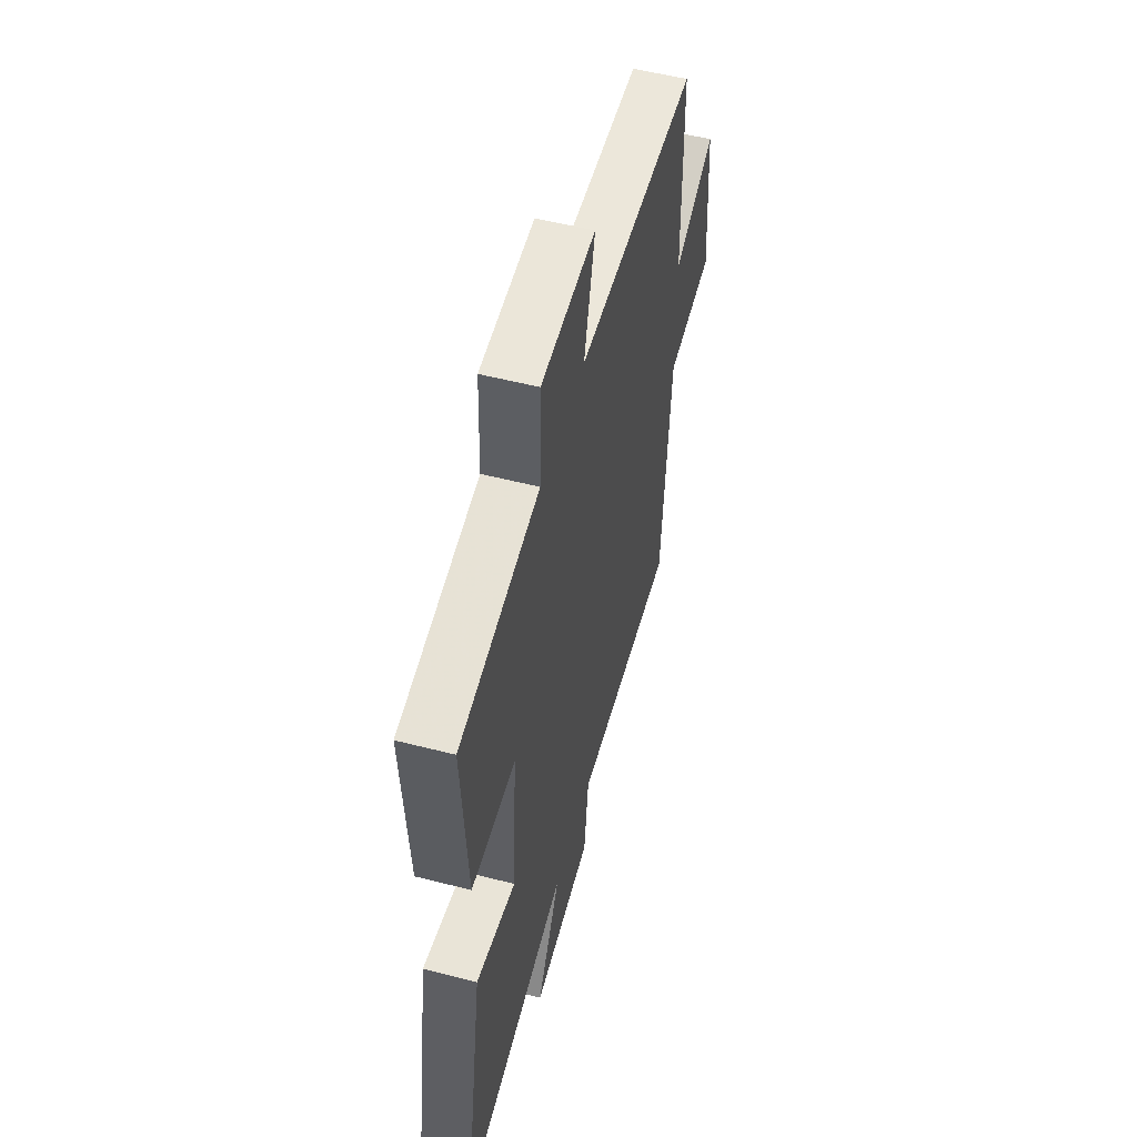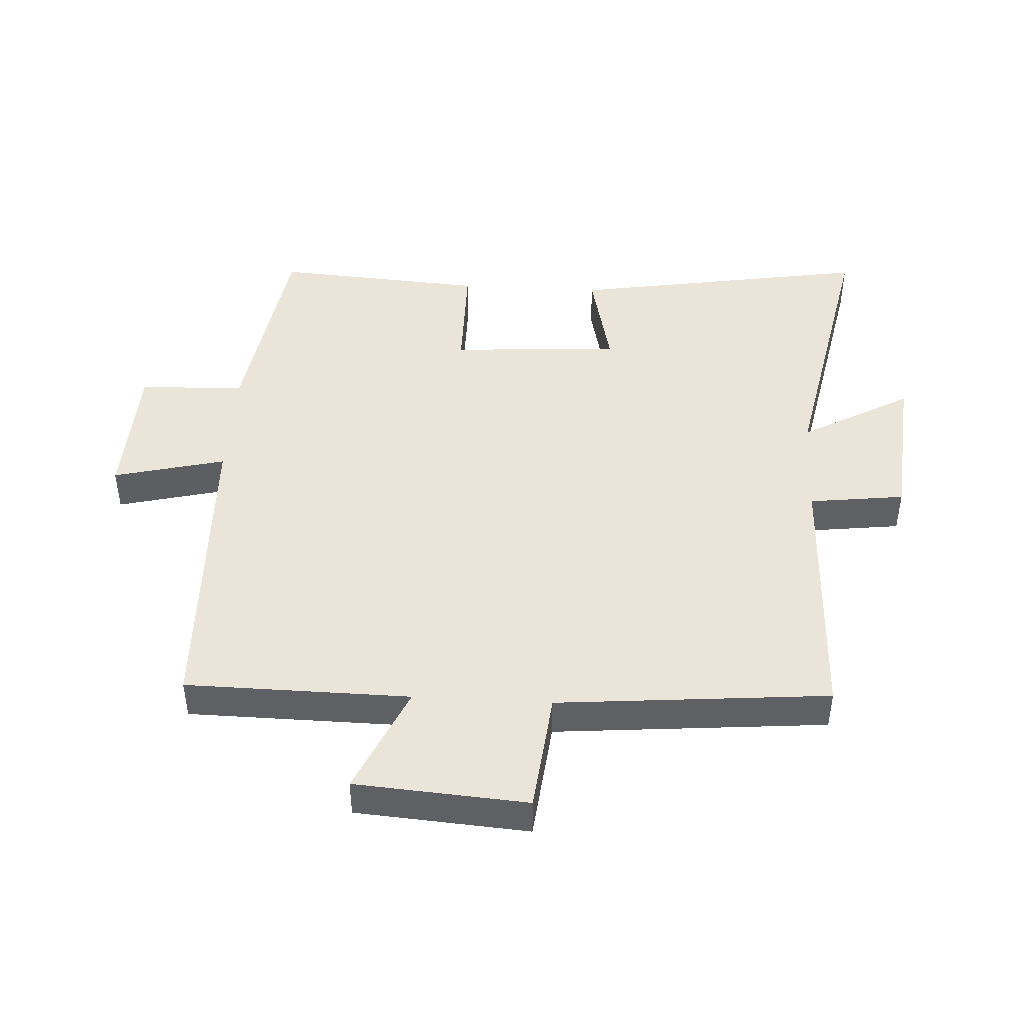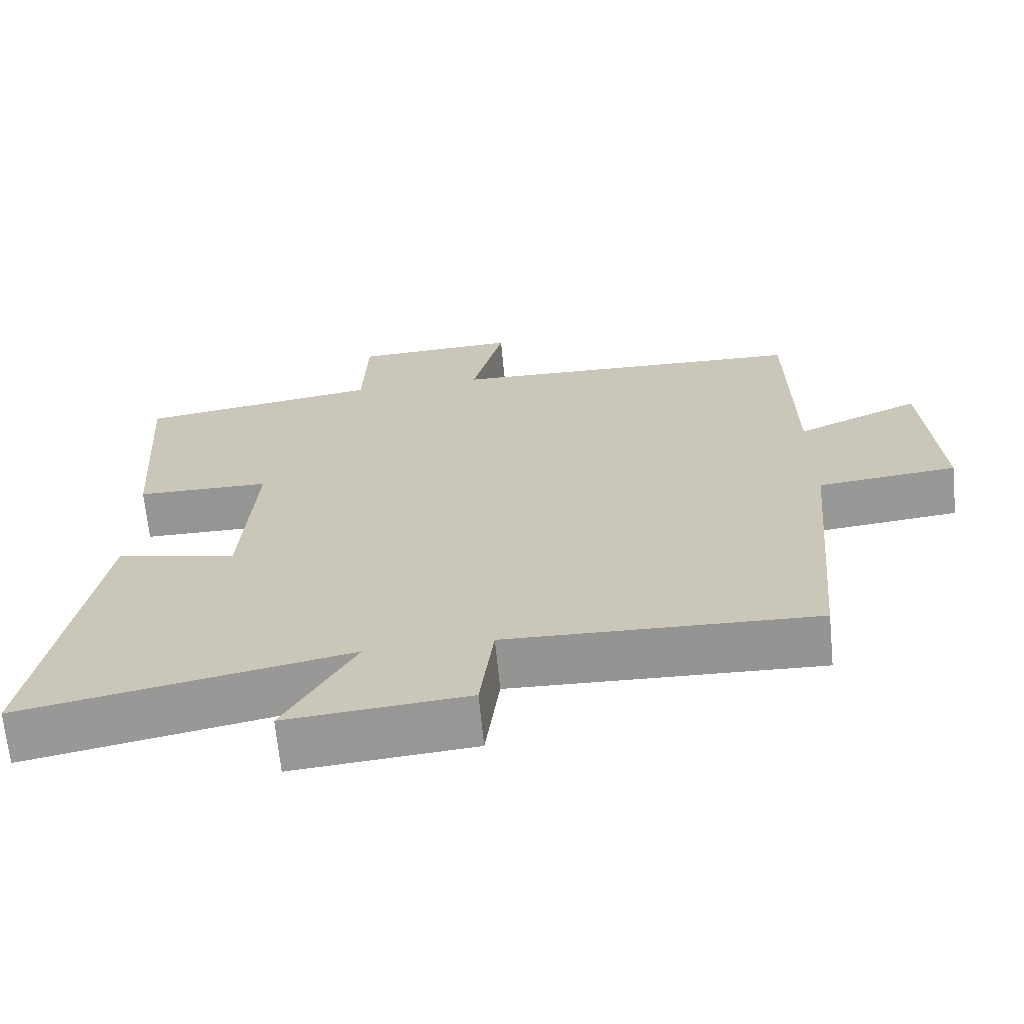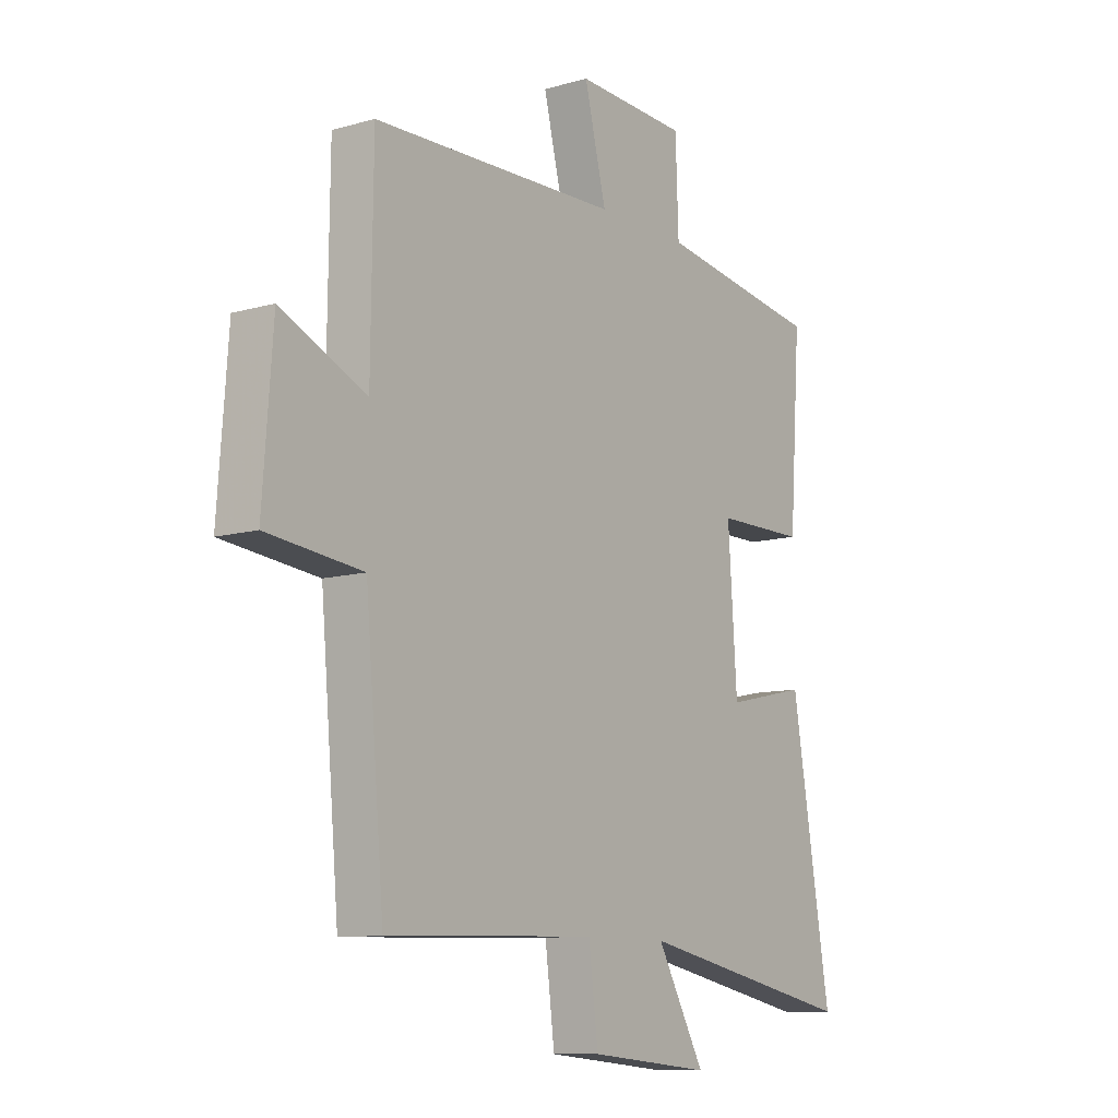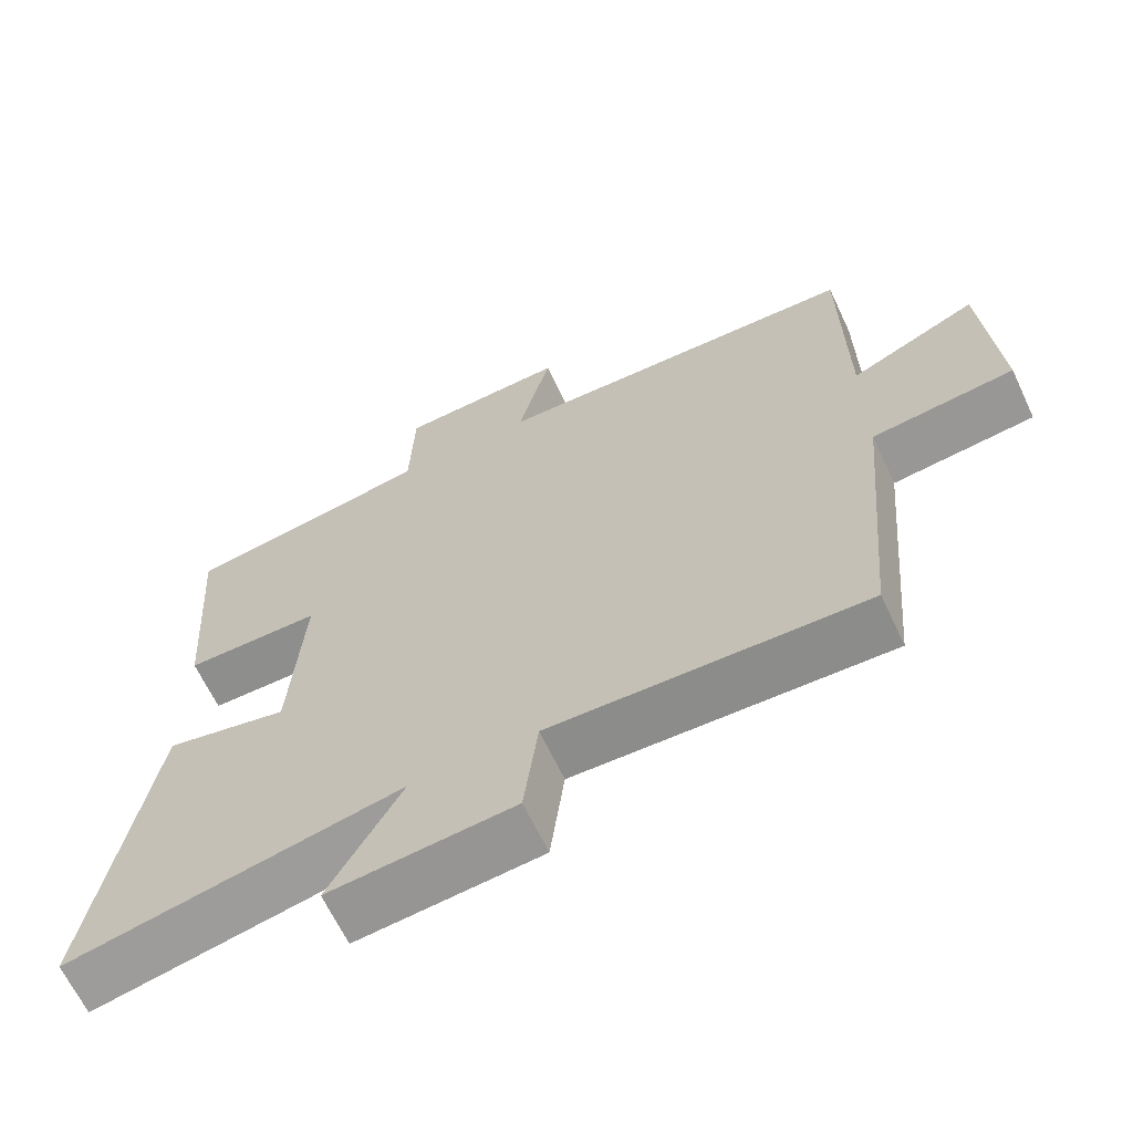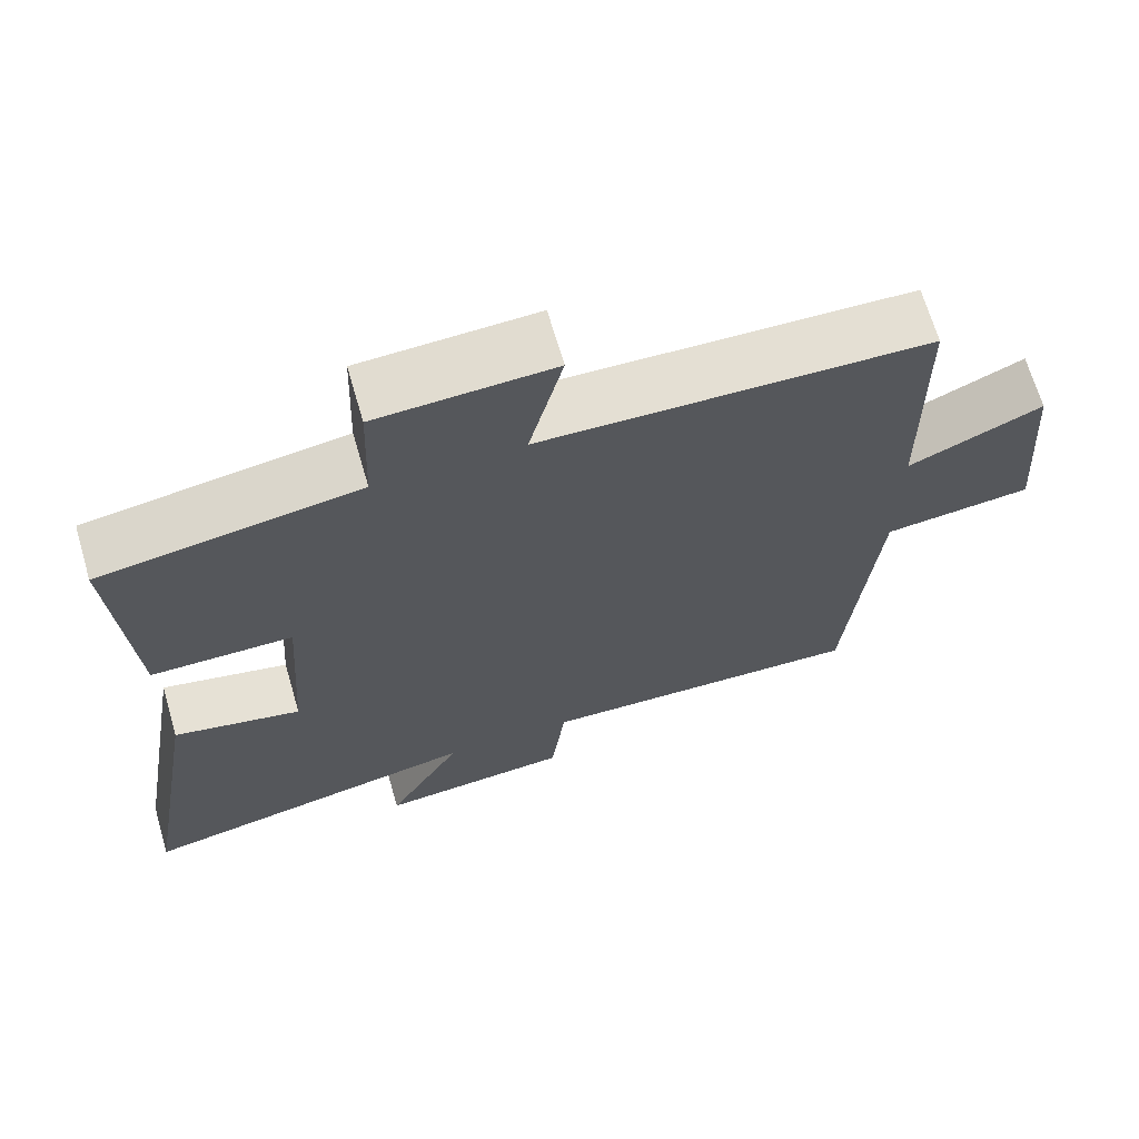
<metadata>
{"format":"obj","ext":"obj","renderer":"f3d","projection":"perspective","resolution":1024,"background":"white","views":[{"elev":54.1,"azim":-74.7,"up":"+Z"},{"elev":45.0,"azim":93.2,"up":"+Y"},{"elev":-67.4,"azim":5.5,"up":"+Z"},{"elev":-10.5,"azim":125.6,"up":"+Z"},{"elev":-65.1,"azim":25.2,"up":"+Z"},{"elev":67.7,"azim":-16.3,"up":"+Z"}]}
</metadata>
<code>
v 0.496 0.07 0.485
v 0.5 0.07 0.131
v 0.672 0.07 0.208
v 0.692 0.07 -0.064
v 0.5 0.07 -0.085
v 0.462 0.07 -0.514
v 0.038 0.07 -0.5
v 0.019 0.07 -0.651
v -0.229 0.07 -0.673
v -0.132 0.07 -0.5
v -0.579 0.07 -0.589
v -0.5 0.07 -0.116
v -0.335 0.07 -0.153
v -0.317 0.07 0.115
v -0.5 0.07 0.116
v -0.523 0.07 0.449
v -0.191 0.07 0.5
v -0.185 0.07 0.667
v 0.041 0.07 0.677
v -0.003 0.07 0.5
v 0.496 0 0.485
v 0.5 0 0.131
v 0.672 0 0.208
v 0.692 0 -0.064
v 0.5 0 -0.085
v 0.462 0 -0.514
v 0.038 0 -0.5
v 0.019 0 -0.651
v -0.229 0 -0.673
v -0.132 0 -0.5
v -0.579 0 -0.589
v -0.5 0 -0.116
v -0.335 0 -0.153
v -0.317 0 0.115
v -0.5 0 0.116
v -0.523 0 0.449
v -0.191 0 0.5
v -0.185 0 0.667
v 0.041 0 0.677
v -0.003 0 0.5
f 17 18 19 20
f 17 20 1 2
f 14 15 16 17
f 13 14 17 2
f 10 11 12 13
f 10 13 2
f 7 8 9 10
f 7 10 2 3
f 5 6 7
f 5 7 3
f 3 4 5
f 40 39 38 37
f 22 21 40 37
f 37 36 35 34
f 22 37 34 33
f 33 32 31 30
f 22 33 30
f 30 29 28 27
f 23 22 30 27
f 27 26 25
f 23 27 25
f 25 24 23
f 1 21 22 2
f 2 22 23 3
f 3 23 24 4
f 4 24 25 5
f 5 25 26 6
f 6 26 27 7
f 7 27 28 8
f 8 28 29 9
f 9 29 30 10
f 10 30 31 11
f 11 31 32 12
f 12 32 33 13
f 13 33 34 14
f 14 34 35 15
f 15 35 36 16
f 16 36 37 17
f 17 37 38 18
f 18 38 39 19
f 19 39 40 20
f 20 40 21 1

</code>
